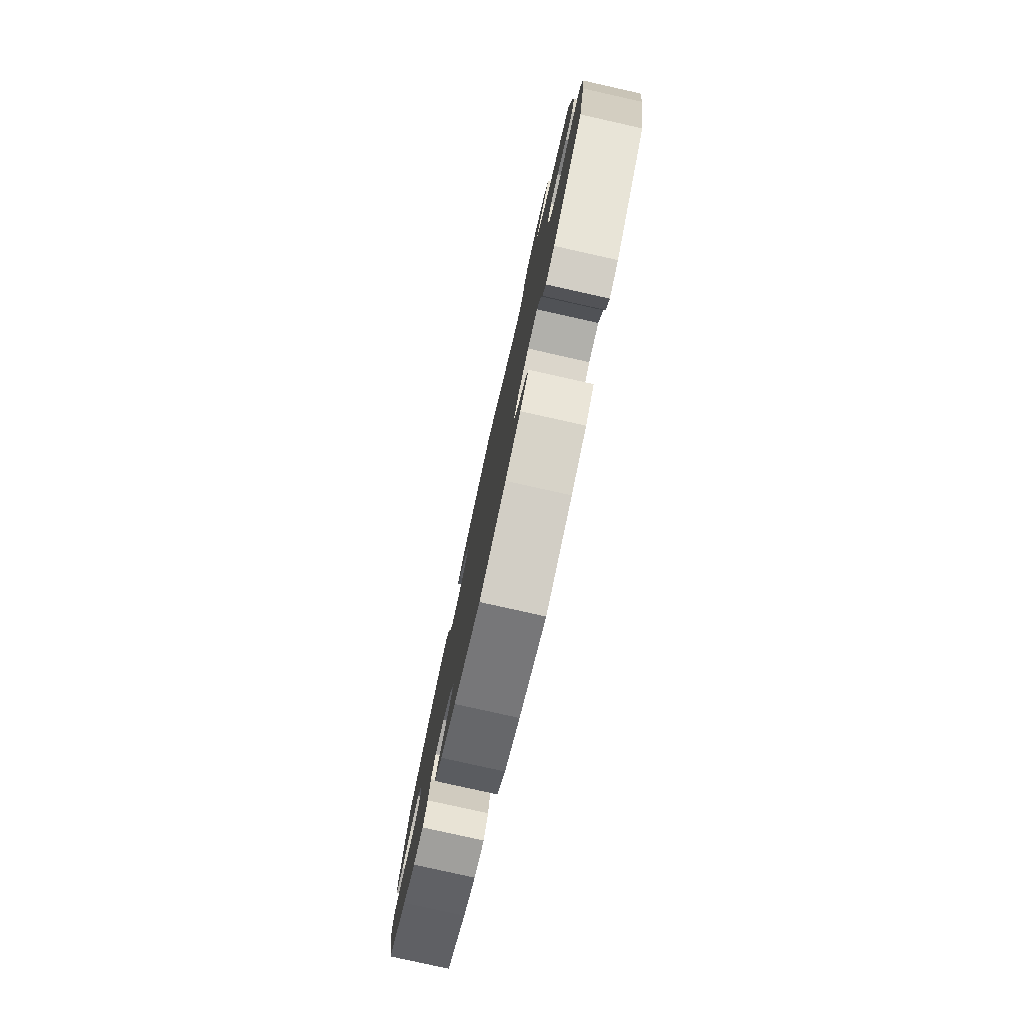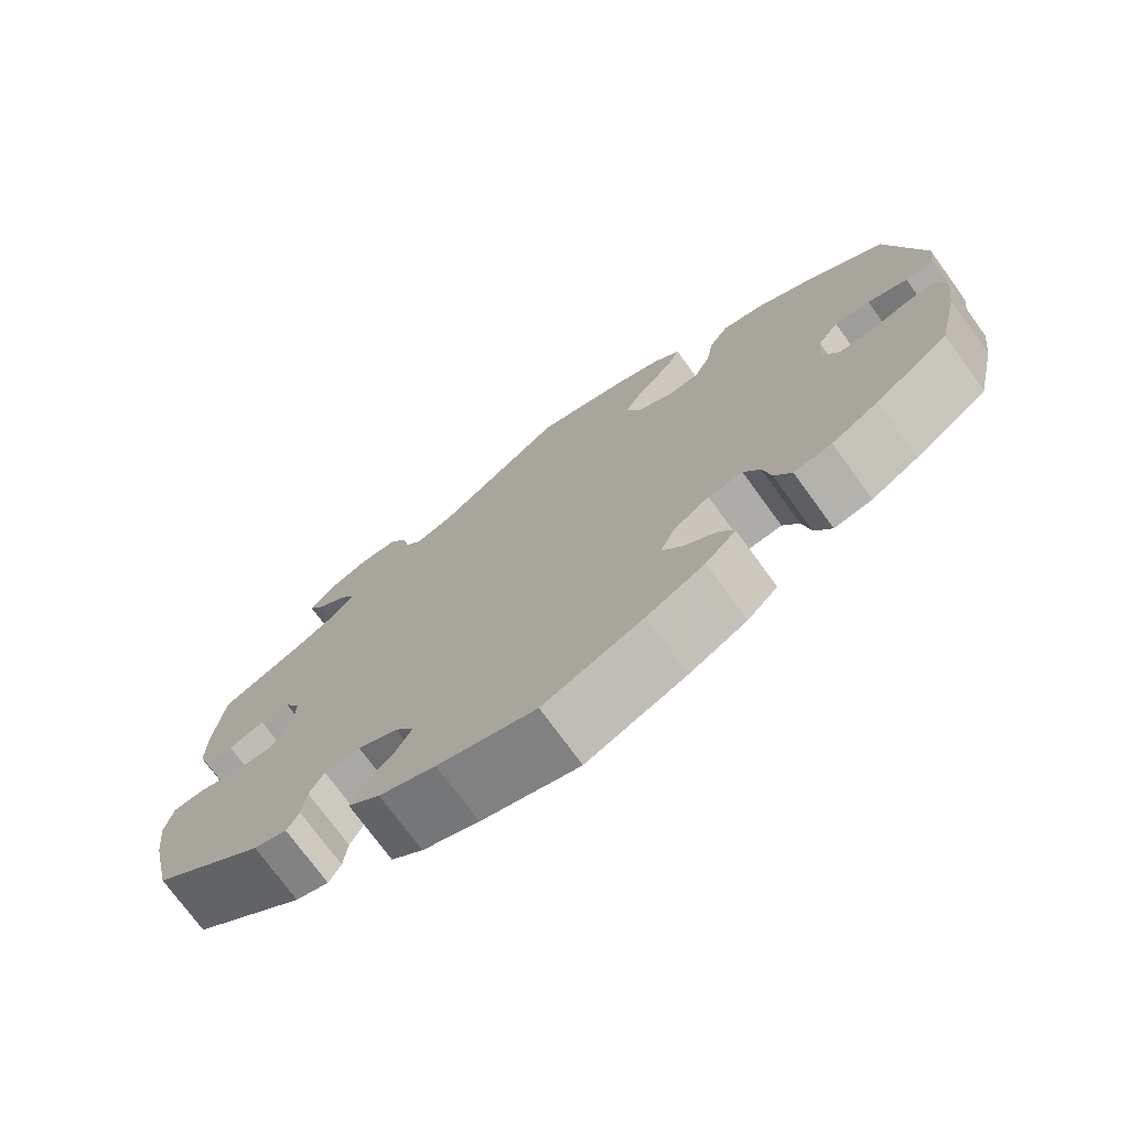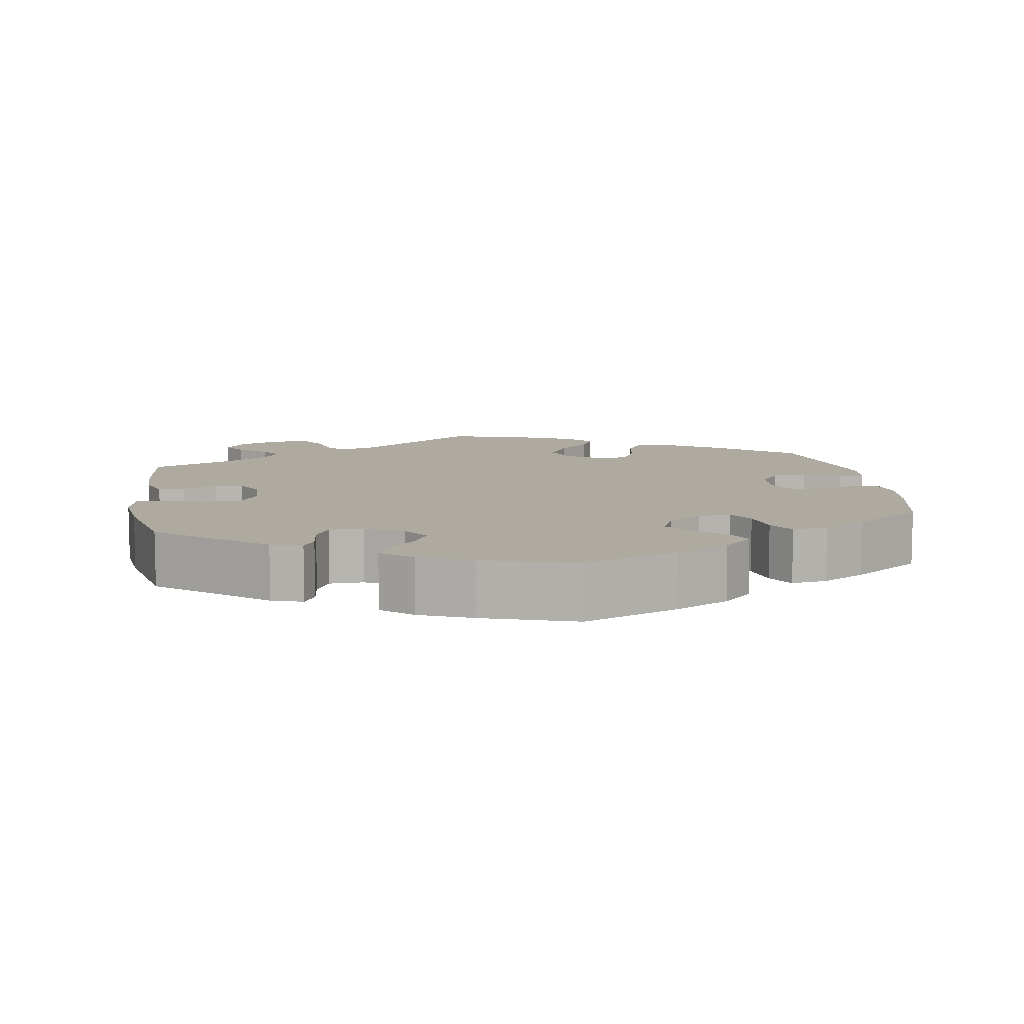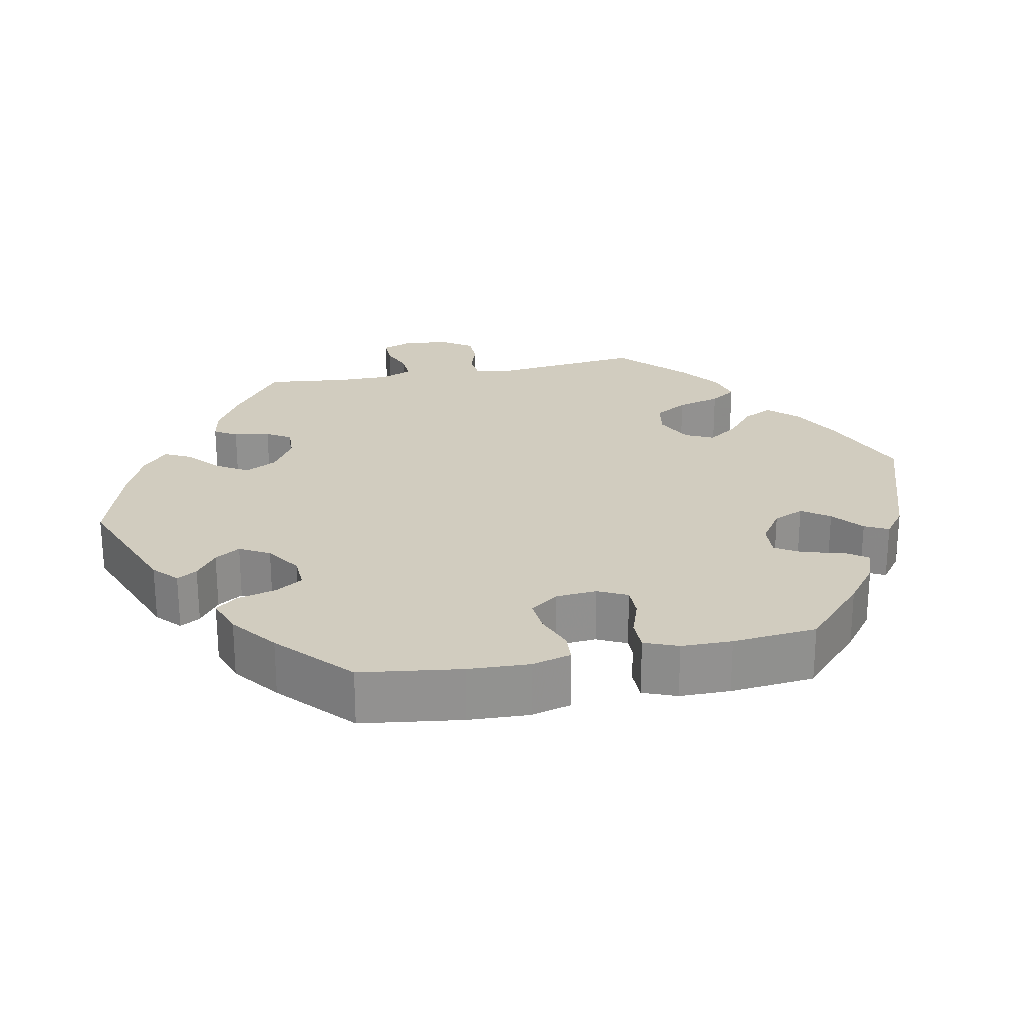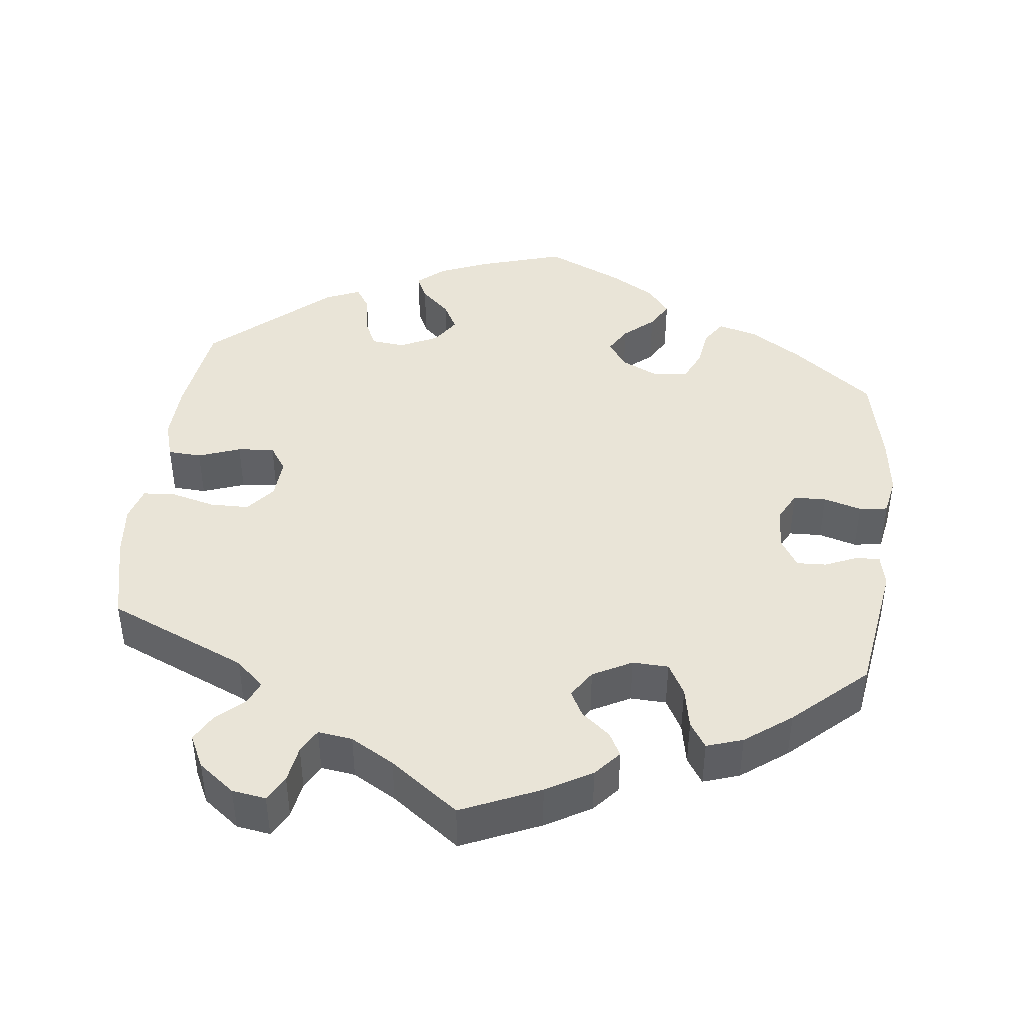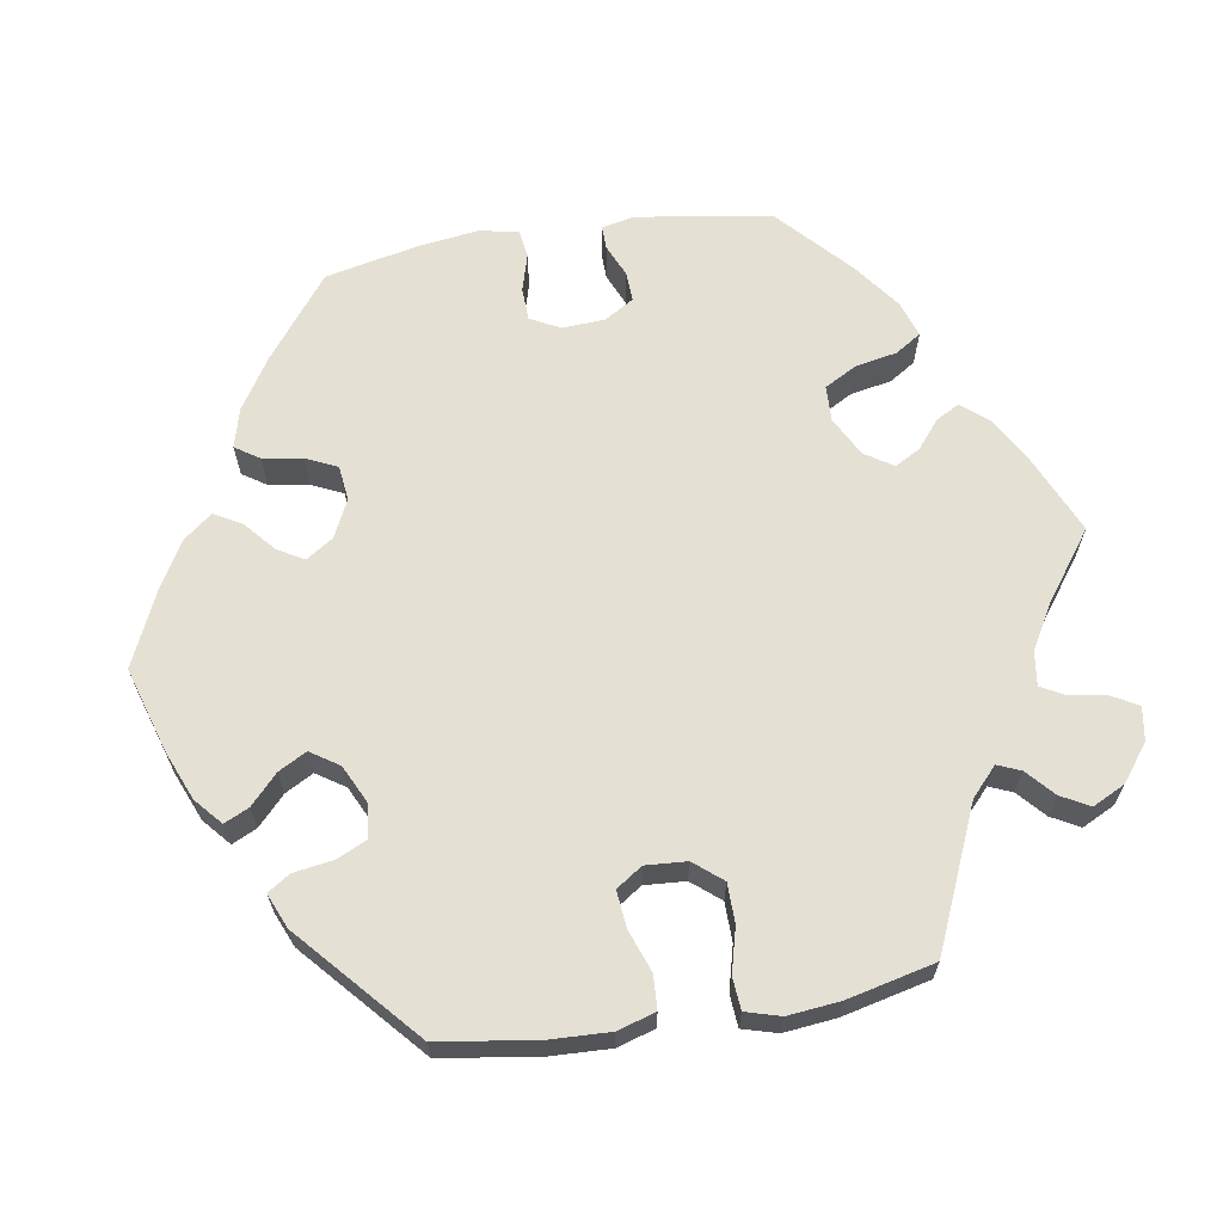
<metadata>
{"format":"obj","ext":"obj","renderer":"f3d","projection":"perspective","resolution":1024,"background":"white","views":[{"elev":-79.7,"azim":77.4,"up":"+Z"},{"elev":-74.1,"azim":-144.0,"up":"+Z"},{"elev":9.5,"azim":171.2,"up":"+Y"},{"elev":24.2,"azim":-161.3,"up":"+Y"},{"elev":42.9,"azim":66.9,"up":"+Y"},{"elev":65.2,"azim":-39.2,"up":"+Y"}]}
</metadata>
<code>
v 0.36 0.07 -0.401
v 0.319 0.07 -0.414
v 0.304 0.07 -0.387
v 0.299 0.07 -0.341
v 0.281 0.07 -0.306
v 0.236 0.07 -0.305
v 0.186 0.07 -0.33
v 0.162 0.07 -0.367
v 0.182 0.07 -0.405
v 0.219 0.07 -0.441
v 0.233 0.07 -0.476
v 0.193 0.07 -0.51
v 0.123 0.07 -0.539
v 0.001 0.07 -0.578
v -0.123 0.07 -0.527
v -0.194 0.07 -0.49
v -0.232 0.07 -0.452
v -0.215 0.07 -0.418
v -0.174 0.07 -0.385
v -0.148 0.07 -0.348
v -0.166 0.07 -0.306
v -0.211 0.07 -0.275
v -0.254 0.07 -0.272
v -0.274 0.07 -0.307
v -0.284 0.07 -0.358
v -0.305 0.07 -0.394
v -0.352 0.07 -0.387
v -0.41 0.07 -0.354
v -0.501 0.07 -0.289
v -0.527 0.07 -0.175
v -0.536 0.07 -0.107
v -0.527 0.07 -0.061
v -0.491 0.07 -0.058
v -0.441 0.07 -0.073
v -0.399 0.07 -0.072
v -0.379 0.07 -0.032
v -0.383 0.07 0.023
v -0.409 0.07 0.059
v -0.453 0.07 0.055
v -0.502 0.07 0.036
v -0.537 0.07 0.038
v -0.543 0.07 0.087
v -0.501 0.07 0.289
v -0.398 0.07 0.37
v -0.333 0.07 0.411
v -0.282 0.07 0.423
v -0.258 0.07 0.386
v -0.248 0.07 0.328
v -0.228 0.07 0.284
v -0.187 0.07 0.281
v -0.142 0.07 0.311
v -0.125 0.07 0.356
v -0.15 0.07 0.401
v -0.192 0.07 0.444
v -0.21 0.07 0.482
v -0.177 0.07 0.516
v -0.114 0.07 0.544
v -0.001 0.07 0.578
v 0.159 0.07 0.459
v 0.207 0.07 0.444
v 0.227 0.07 0.47
v 0.237 0.07 0.517
v 0.259 0.07 0.553
v 0.307 0.07 0.556
v 0.362 0.07 0.533
v 0.39 0.07 0.498
v 0.37 0.07 0.465
v 0.332 0.07 0.434
v 0.313 0.07 0.403
v 0.341 0.07 0.367
v 0.398 0.07 0.334
v 0.5 0.07 0.289
v 0.512 0.07 0.177
v 0.512 0.07 0.108
v 0.497 0.07 0.065
v 0.462 0.07 0.064
v 0.417 0.07 0.081
v 0.379 0.07 0.08
v 0.359 0.07 0.041
v 0.361 0.07 -0.017
v 0.386 0.07 -0.057
v 0.434 0.07 -0.056
v 0.487 0.07 -0.038
v 0.527 0.07 -0.04
v 0.537 0.07 -0.089
v 0.528 0.07 -0.164
v 0.5 0.07 -0.289
v 0.36 0 -0.401
v 0.319 0 -0.414
v 0.304 0 -0.387
v 0.299 0 -0.341
v 0.281 0 -0.306
v 0.236 0 -0.305
v 0.186 0 -0.33
v 0.162 0 -0.367
v 0.182 0 -0.405
v 0.219 0 -0.441
v 0.233 0 -0.476
v 0.193 0 -0.51
v 0.123 0 -0.539
v 0.001 0 -0.578
v -0.123 0 -0.527
v -0.194 0 -0.49
v -0.232 0 -0.452
v -0.215 0 -0.418
v -0.174 0 -0.385
v -0.148 0 -0.348
v -0.166 0 -0.306
v -0.211 0 -0.275
v -0.254 0 -0.272
v -0.274 0 -0.307
v -0.284 0 -0.358
v -0.305 0 -0.394
v -0.352 0 -0.387
v -0.41 0 -0.354
v -0.501 0 -0.289
v -0.527 0 -0.175
v -0.536 0 -0.107
v -0.527 0 -0.061
v -0.491 0 -0.058
v -0.441 0 -0.073
v -0.399 0 -0.072
v -0.379 0 -0.032
v -0.383 0 0.023
v -0.409 0 0.059
v -0.453 0 0.055
v -0.502 0 0.036
v -0.537 0 0.038
v -0.543 0 0.087
v -0.501 0 0.289
v -0.398 0 0.37
v -0.333 0 0.411
v -0.282 0 0.423
v -0.258 0 0.386
v -0.248 0 0.328
v -0.228 0 0.284
v -0.187 0 0.281
v -0.142 0 0.311
v -0.125 0 0.356
v -0.15 0 0.401
v -0.192 0 0.444
v -0.21 0 0.482
v -0.177 0 0.516
v -0.114 0 0.544
v -0.001 0 0.578
v 0.159 0 0.459
v 0.207 0 0.444
v 0.227 0 0.47
v 0.237 0 0.517
v 0.259 0 0.553
v 0.307 0 0.556
v 0.362 0 0.533
v 0.39 0 0.498
v 0.37 0 0.465
v 0.332 0 0.434
v 0.313 0 0.403
v 0.341 0 0.367
v 0.398 0 0.334
v 0.5 0 0.289
v 0.512 0 0.177
v 0.512 0 0.108
v 0.497 0 0.065
v 0.462 0 0.064
v 0.417 0 0.081
v 0.379 0 0.08
v 0.359 0 0.041
v 0.361 0 -0.017
v 0.386 0 -0.057
v 0.434 0 -0.056
v 0.487 0 -0.038
v 0.527 0 -0.04
v 0.537 0 -0.089
v 0.528 0 -0.164
v 0.5 0 -0.289
f 82 83 84 85
f 81 82 85 86
f 74 75 76 77
f 74 77 78
f 71 72 73 74
f 70 71 74 78
f 69 70 78 79
f 65 66 67 68
f 65 68 69
f 64 65 69
f 61 62 63 64
f 60 61 64 69
f 59 60 69 79
f 53 54 55 56
f 52 53 56 57
f 45 46 47 48
f 45 48 49
f 44 45 49
f 43 44 49
f 42 43 49 50
f 39 40 41 42
f 38 39 42 50
f 31 32 33 34
f 31 34 35
f 30 31 35
f 29 30 35
f 28 29 35 36
f 24 25 26 27
f 23 24 27 28
f 16 17 18 19
f 16 19 20
f 15 16 20
f 14 15 20
f 13 14 20 21
f 9 10 11 12
f 8 9 12 13
f 1 2 3 4
f 1 4 5
f 81 86 87 1
f 58 59 79 80
f 52 57 58 80
f 51 52 80 81
f 37 38 50 51
f 36 37 51 81
f 23 28 36
f 22 23 36 81
f 21 22 81
f 8 13 21
f 7 8 21
f 6 7 21 81
f 5 6 81
f 1 5 81
f 172 171 170 169
f 173 172 169 168
f 164 163 162 161
f 165 164 161
f 161 160 159 158
f 165 161 158 157
f 166 165 157 156
f 155 154 153 152
f 156 155 152
f 156 152 151
f 151 150 149 148
f 156 151 148 147
f 166 156 147 146
f 143 142 141 140
f 144 143 140 139
f 135 134 133 132
f 136 135 132
f 136 132 131
f 136 131 130
f 137 136 130 129
f 129 128 127 126
f 137 129 126 125
f 121 120 119 118
f 122 121 118
f 122 118 117
f 122 117 116
f 123 122 116 115
f 114 113 112 111
f 115 114 111 110
f 106 105 104 103
f 107 106 103
f 107 103 102
f 107 102 101
f 108 107 101 100
f 99 98 97 96
f 100 99 96 95
f 91 90 89 88
f 92 91 88
f 88 174 173 168
f 167 166 146 145
f 167 145 144 139
f 168 167 139 138
f 138 137 125 124
f 168 138 124 123
f 123 115 110
f 168 123 110 109
f 168 109 108
f 108 100 95
f 108 95 94
f 168 108 94 93
f 168 93 92
f 168 92 88
f 1 88 89 2
f 2 89 90 3
f 3 90 91 4
f 4 91 92 5
f 5 92 93 6
f 6 93 94 7
f 7 94 95 8
f 8 95 96 9
f 9 96 97 10
f 10 97 98 11
f 11 98 99 12
f 12 99 100 13
f 13 100 101 14
f 14 101 102 15
f 15 102 103 16
f 16 103 104 17
f 17 104 105 18
f 18 105 106 19
f 19 106 107 20
f 20 107 108 21
f 21 108 109 22
f 22 109 110 23
f 23 110 111 24
f 24 111 112 25
f 25 112 113 26
f 26 113 114 27
f 27 114 115 28
f 28 115 116 29
f 29 116 117 30
f 30 117 118 31
f 31 118 119 32
f 32 119 120 33
f 33 120 121 34
f 34 121 122 35
f 35 122 123 36
f 36 123 124 37
f 37 124 125 38
f 38 125 126 39
f 39 126 127 40
f 40 127 128 41
f 41 128 129 42
f 42 129 130 43
f 43 130 131 44
f 44 131 132 45
f 45 132 133 46
f 46 133 134 47
f 47 134 135 48
f 48 135 136 49
f 49 136 137 50
f 50 137 138 51
f 51 138 139 52
f 52 139 140 53
f 53 140 141 54
f 54 141 142 55
f 55 142 143 56
f 56 143 144 57
f 57 144 145 58
f 58 145 146 59
f 59 146 147 60
f 60 147 148 61
f 61 148 149 62
f 62 149 150 63
f 63 150 151 64
f 64 151 152 65
f 65 152 153 66
f 66 153 154 67
f 67 154 155 68
f 68 155 156 69
f 69 156 157 70
f 70 157 158 71
f 71 158 159 72
f 72 159 160 73
f 73 160 161 74
f 74 161 162 75
f 75 162 163 76
f 76 163 164 77
f 77 164 165 78
f 78 165 166 79
f 79 166 167 80
f 80 167 168 81
f 81 168 169 82
f 82 169 170 83
f 83 170 171 84
f 84 171 172 85
f 85 172 173 86
f 86 173 174 87
f 87 174 88 1

</code>
